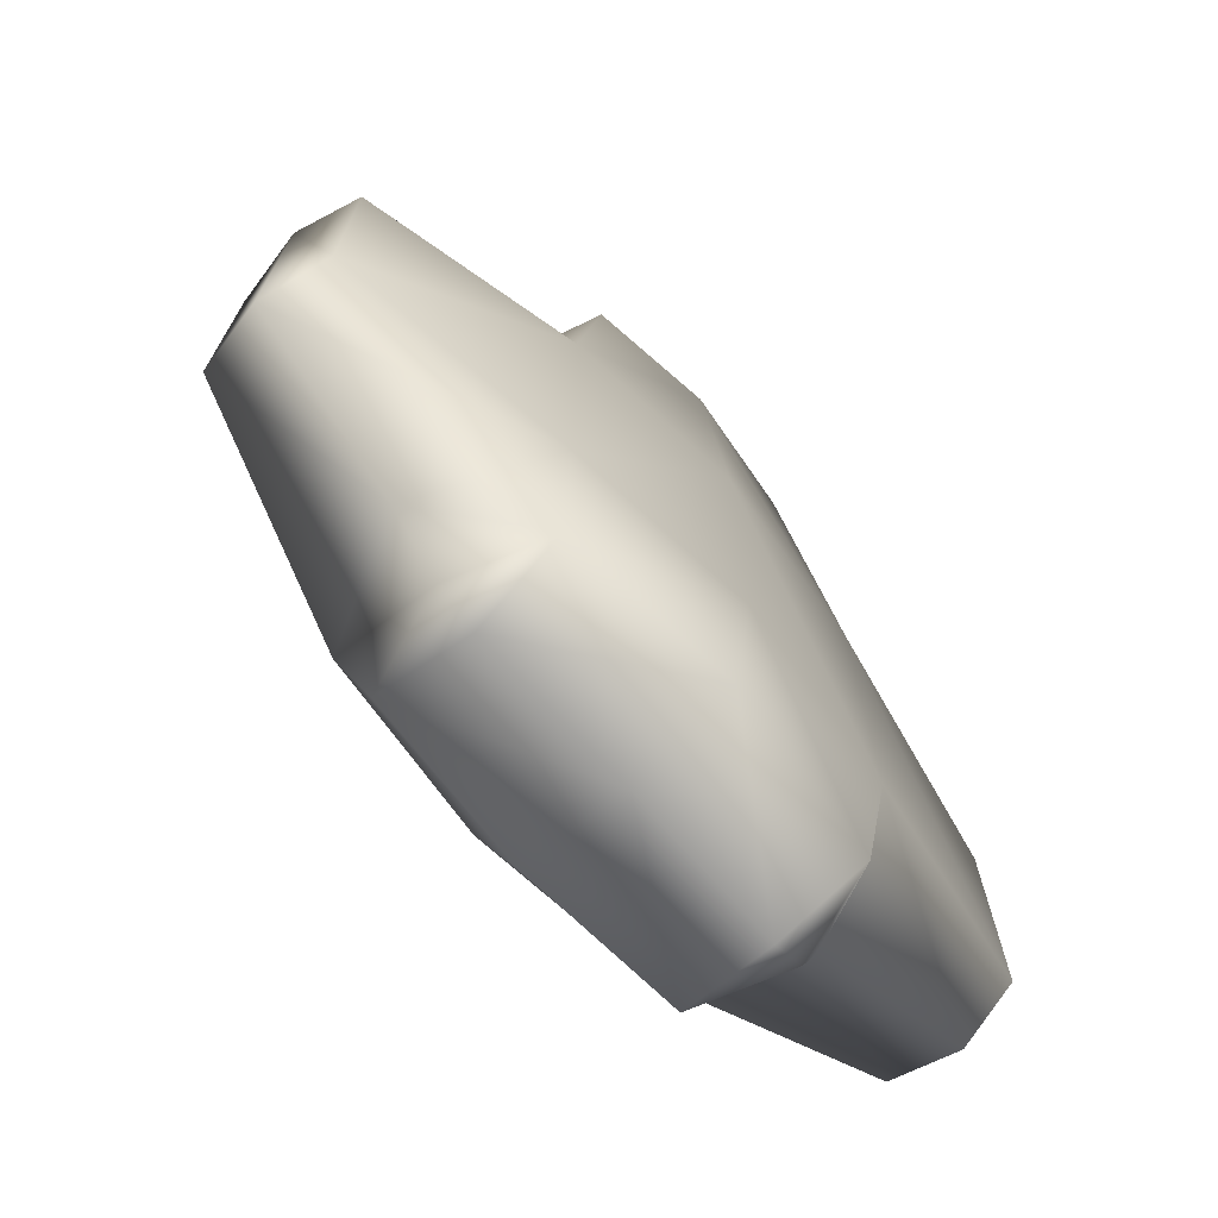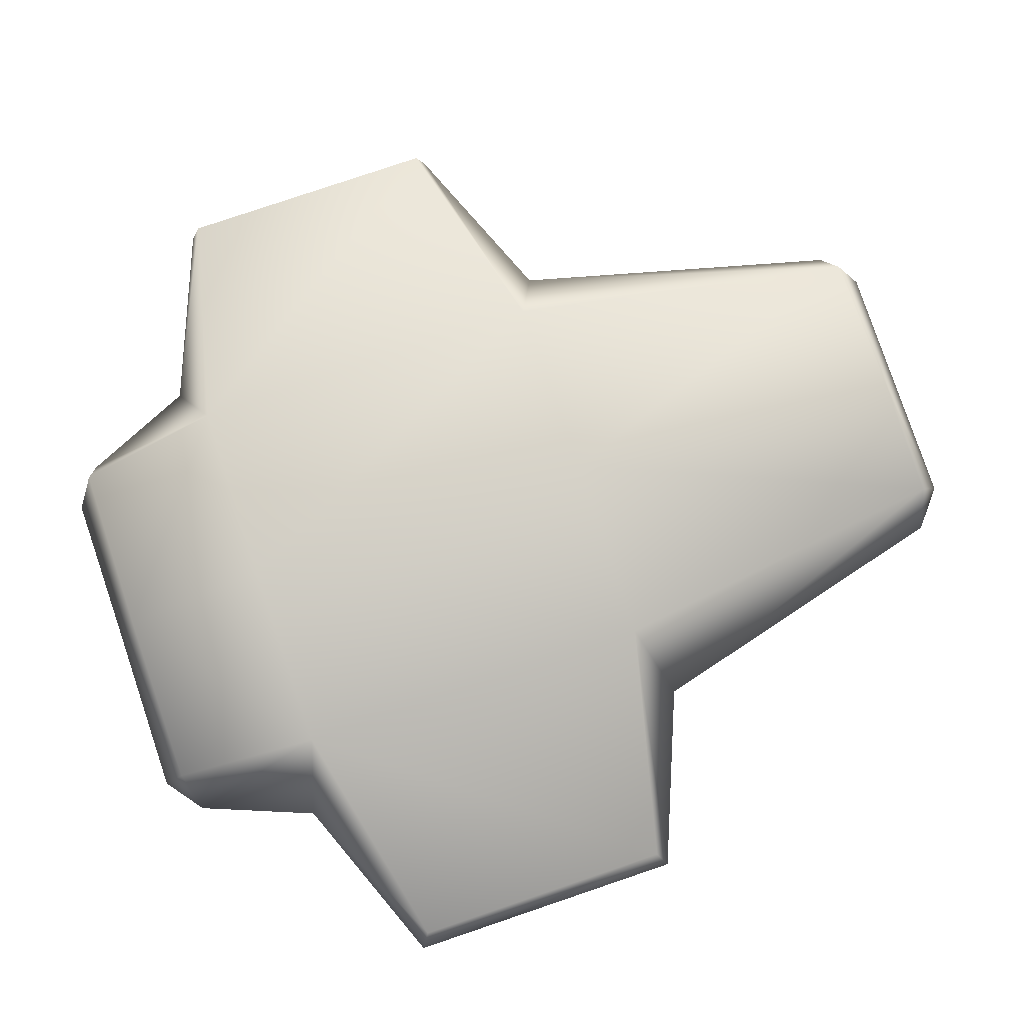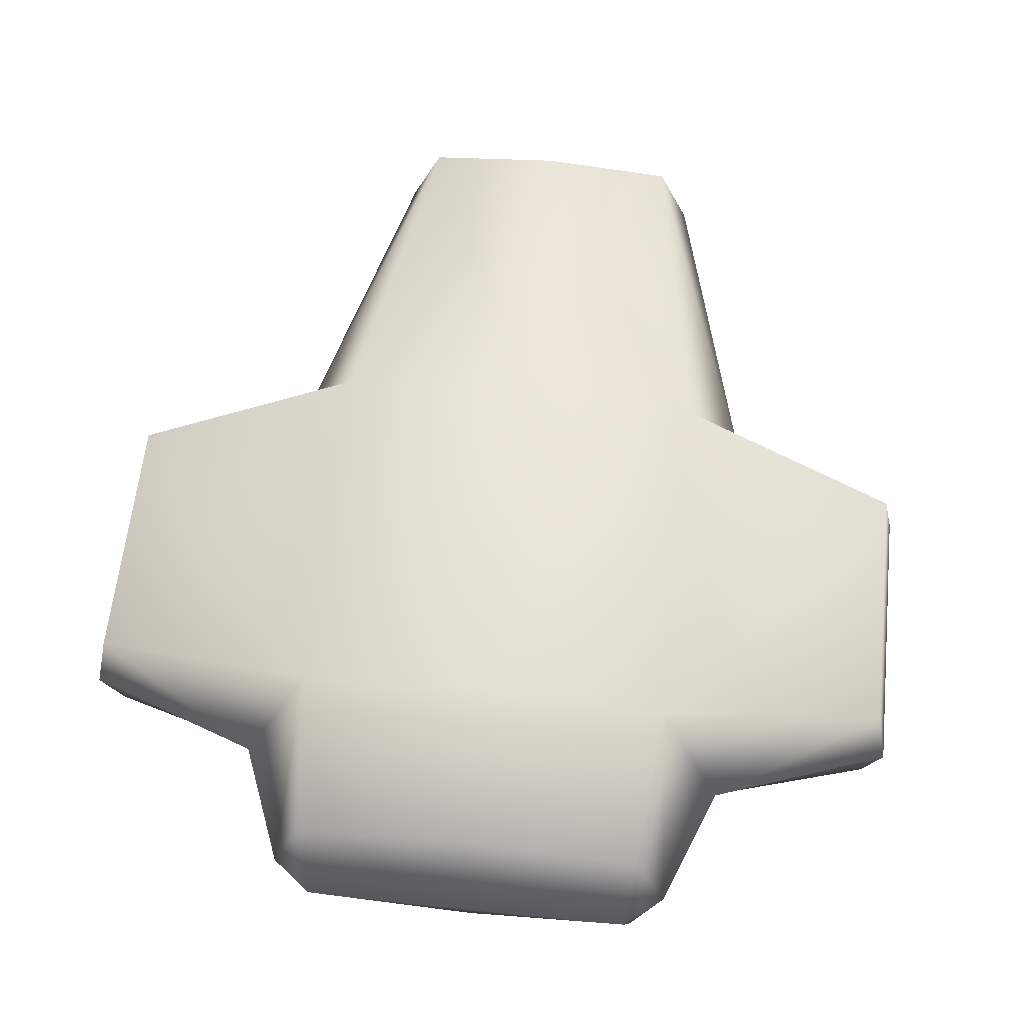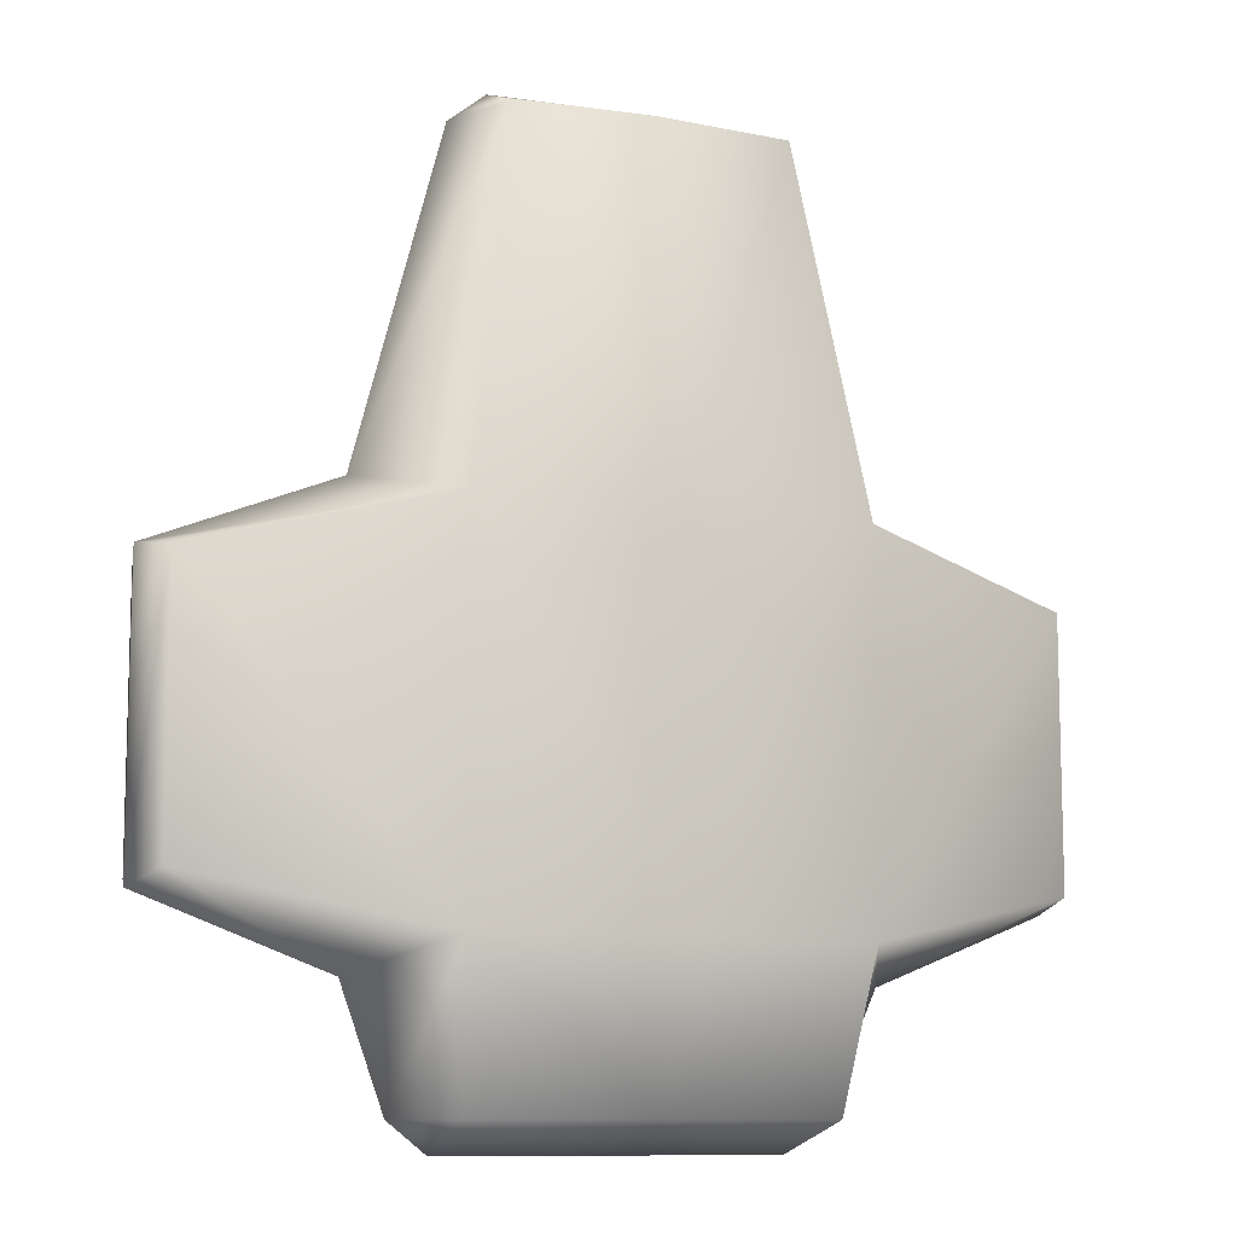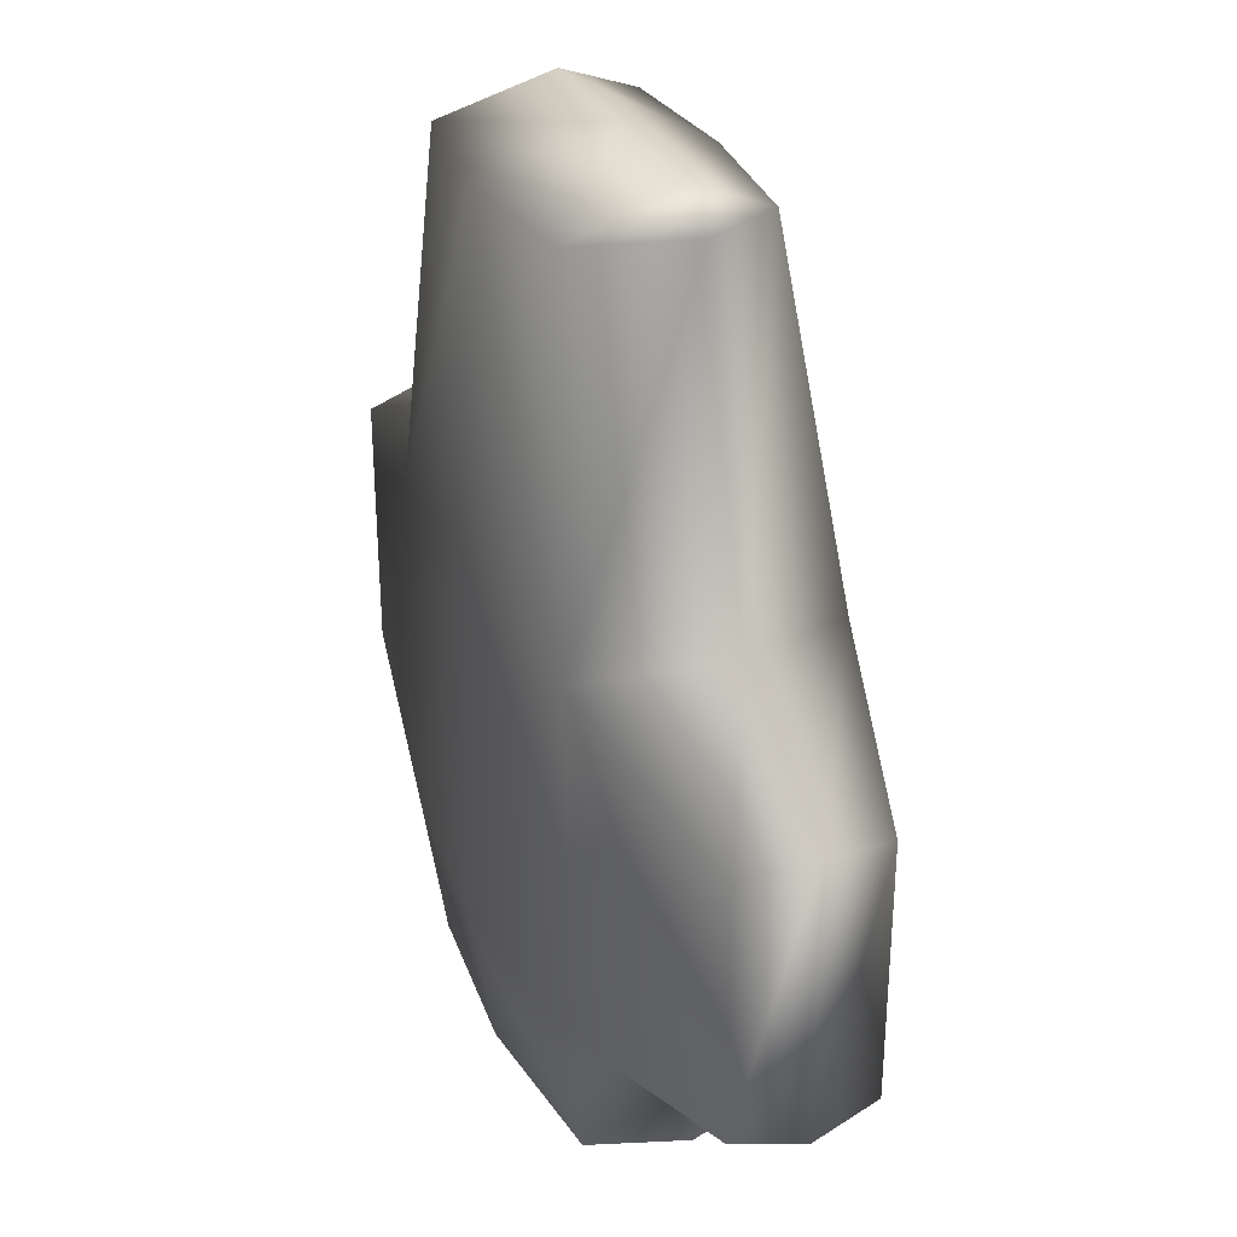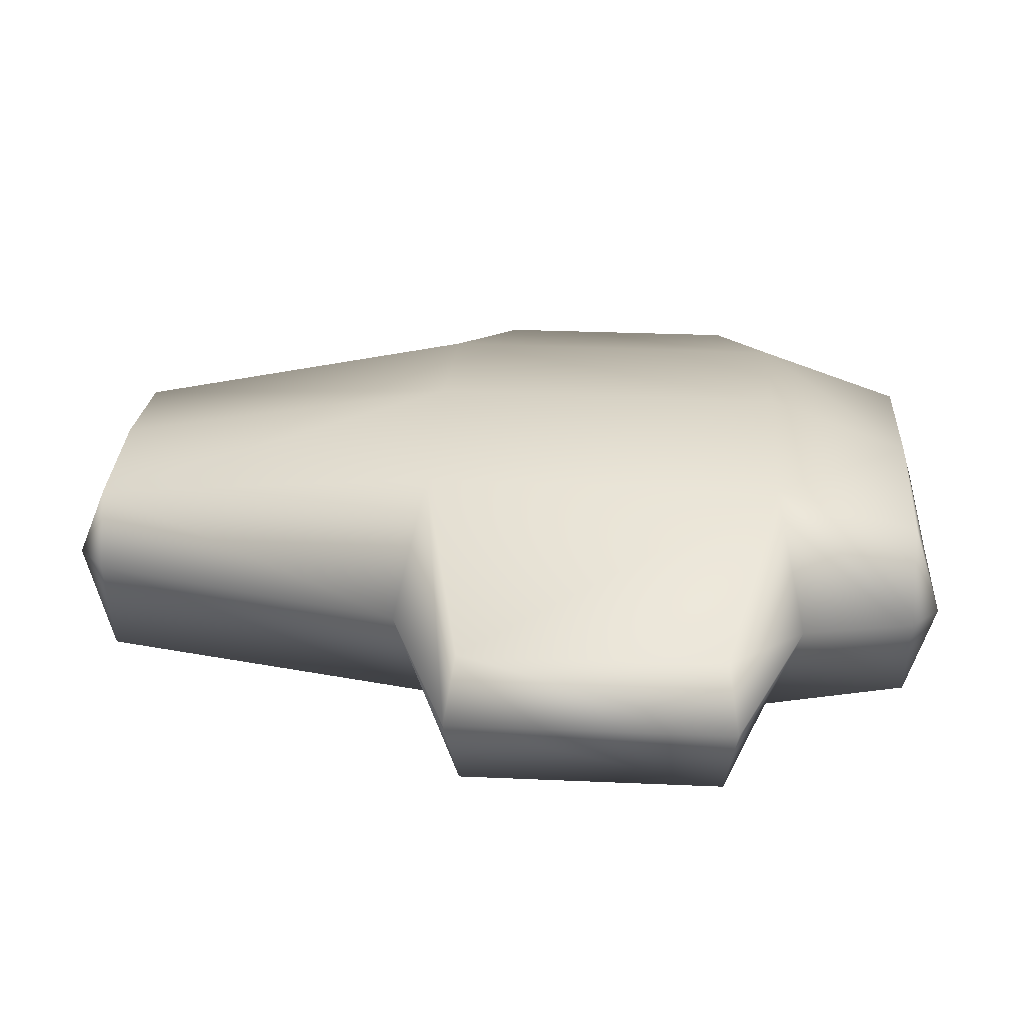
<metadata>
{"format":"obj","ext":"obj","renderer":"f3d","projection":"perspective","resolution":1024,"background":"white","views":[{"elev":-71.7,"azim":-48.2,"up":"+Z"},{"elev":79.9,"azim":-108.7,"up":"+Y"},{"elev":61.2,"azim":-173.9,"up":"+Y"},{"elev":-10.0,"azim":156.8,"up":"+Z"},{"elev":32.2,"azim":66.7,"up":"+Z"},{"elev":26.7,"azim":94.0,"up":"+Y"}]}
</metadata>
<code>
g default
v 0.527 -0.3593 1.986
v 0.5034 0.07326 2.109
v 0.6523 0.07938 1.989
v 0.5269 0.3724 1.987
v 0.6781 0.3889 -1.419
v 0.6507 0 -1.539
v 0.805 0.01299 -1.419
v 0.6788 -0.3593 -1.415
v 0.989 0.06776 0.7045
v 0.7296 0.575 0.5825
v 0.9862 0.06293 -0.9627
v 0.7302 -0.4322 -0.8416
v 0.7284 0.5701 -0.8407
v 0.7316 -0.4322 0.5827
v 1.627 -0.2634 0.3773
v 1.688 0.004605 0.432
v 1.632 0.2853 0.3834
v 1.688 0.004605 -0.6909
v 1.627 -0.2634 -0.6423
v 1.632 0.2853 -0.6423
v 0 -0.4248 1.986
v 0 0.07355 2.109
v 0 0.6515 0.5825
v 0 0.4182 1.987
v 0 0.6459 -0.8407
v 0 0.4371 -1.419
v 0 -0.01085 -1.539
v 0 -0.5088 -0.8416
v 0 -0.4248 -1.415
v 0 -0.5088 0.5827
v -0.5269 0.3724 1.987
v -0.7296 0.575 0.5825
v -0.6788 -0.3593 -1.415
v -0.7302 -0.4322 -0.8416
v -0.7284 0.5701 -0.8407
v -1.632 0.2853 0.3834
v -1.632 0.2853 -0.6423
v -0.7316 -0.4322 0.5827
v -1.627 -0.2634 -0.6423
v -1.627 -0.2634 0.3773
v -0.6523 0.07938 1.989
v -0.527 -0.3593 1.986
v -0.989 0.06776 0.7045
v -0.805 0.01299 -1.419
v -0.6781 0.3889 -1.419
v -0.9862 0.06293 -0.9627
v -1.688 0.004605 0.432
v -1.688 0.004605 -0.6909
v -0.5034 0.07326 2.109
v -0.6507 0 -1.539
g pCube5
f 4 10 23 24
f 8 12 28 29
f 10 13 25 23
f 17 20 13 10
f 12 14 30 28
f 19 15 14 12
f 3 1 14 9
f 4 3 9 10
f 7 5 13 11
f 8 7 11 12
f 10 9 16 17
f 12 11 18 19
f 11 13 20 18
f 9 14 15 16
f 16 15 19 18
f 17 16 18 20
f 1 3 2
f 3 4 2
f 5 7 6
f 7 8 6
f 21 30 14 1
f 26 25 13 5
f 22 21 1 2
f 24 22 2 4
f 27 26 5 6
f 29 27 6 8
f 31 24 23 32
f 33 29 28 34
f 32 23 25 35
f 36 32 35 37
f 34 28 30 38
f 39 34 38 40
f 41 43 38 42
f 31 32 43 41
f 44 46 35 45
f 33 34 46 44
f 32 36 47 43
f 34 39 48 46
f 46 48 37 35
f 43 47 40 38
f 47 48 39 40
f 36 37 48 47
f 42 49 41
f 41 49 31
f 45 50 44
f 44 50 33
f 21 42 38 30
f 26 45 35 25
f 22 49 42 21
f 24 31 49 22
f 27 50 45 26
f 29 33 50 27

</code>
